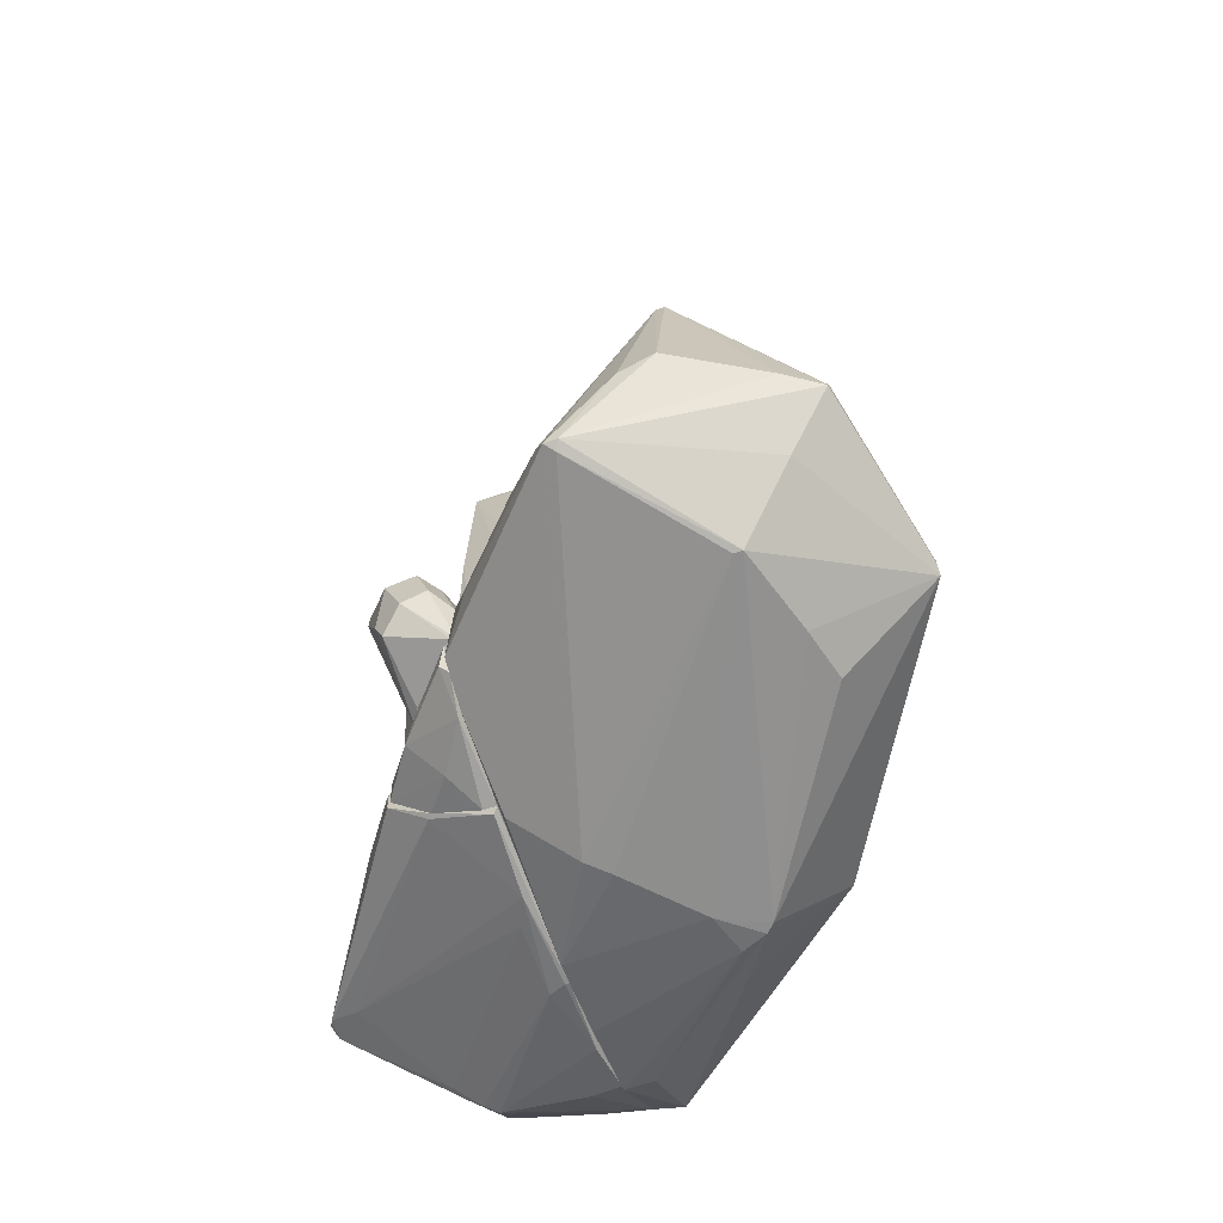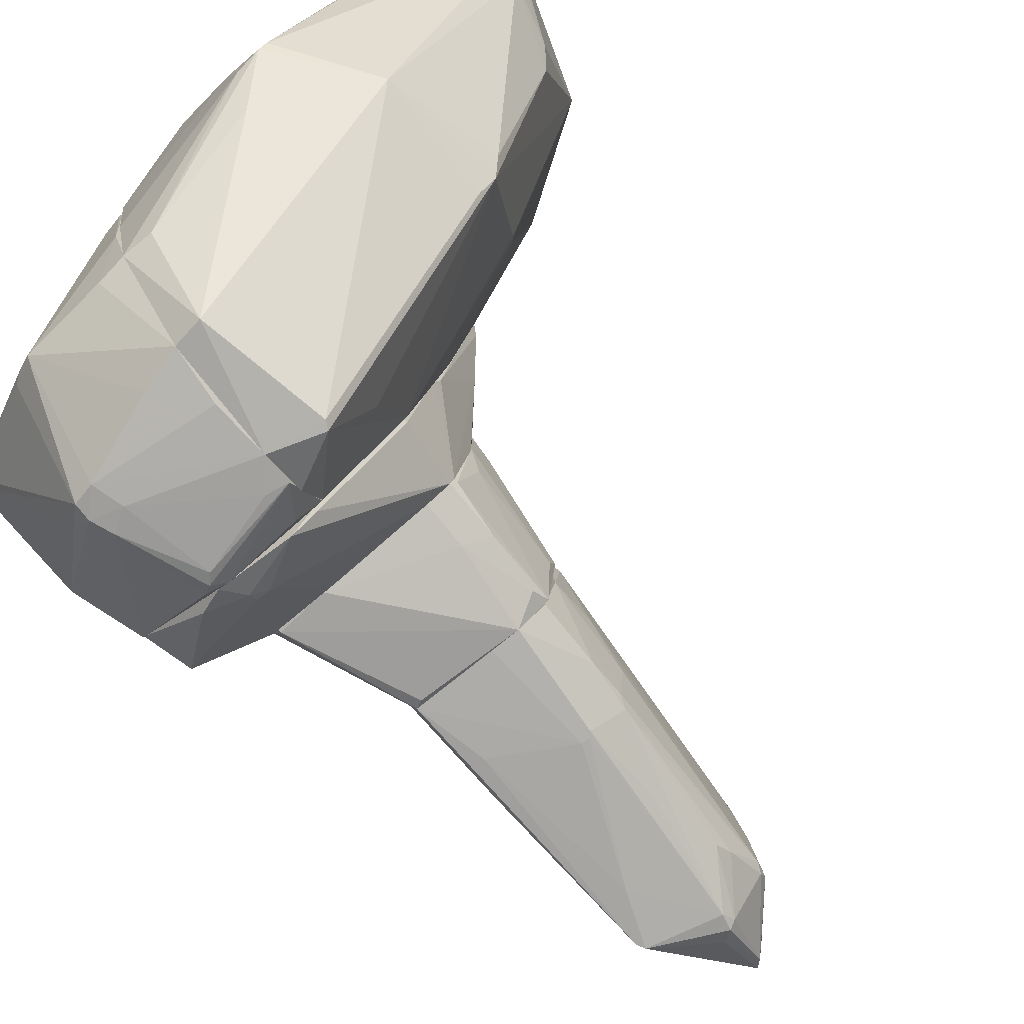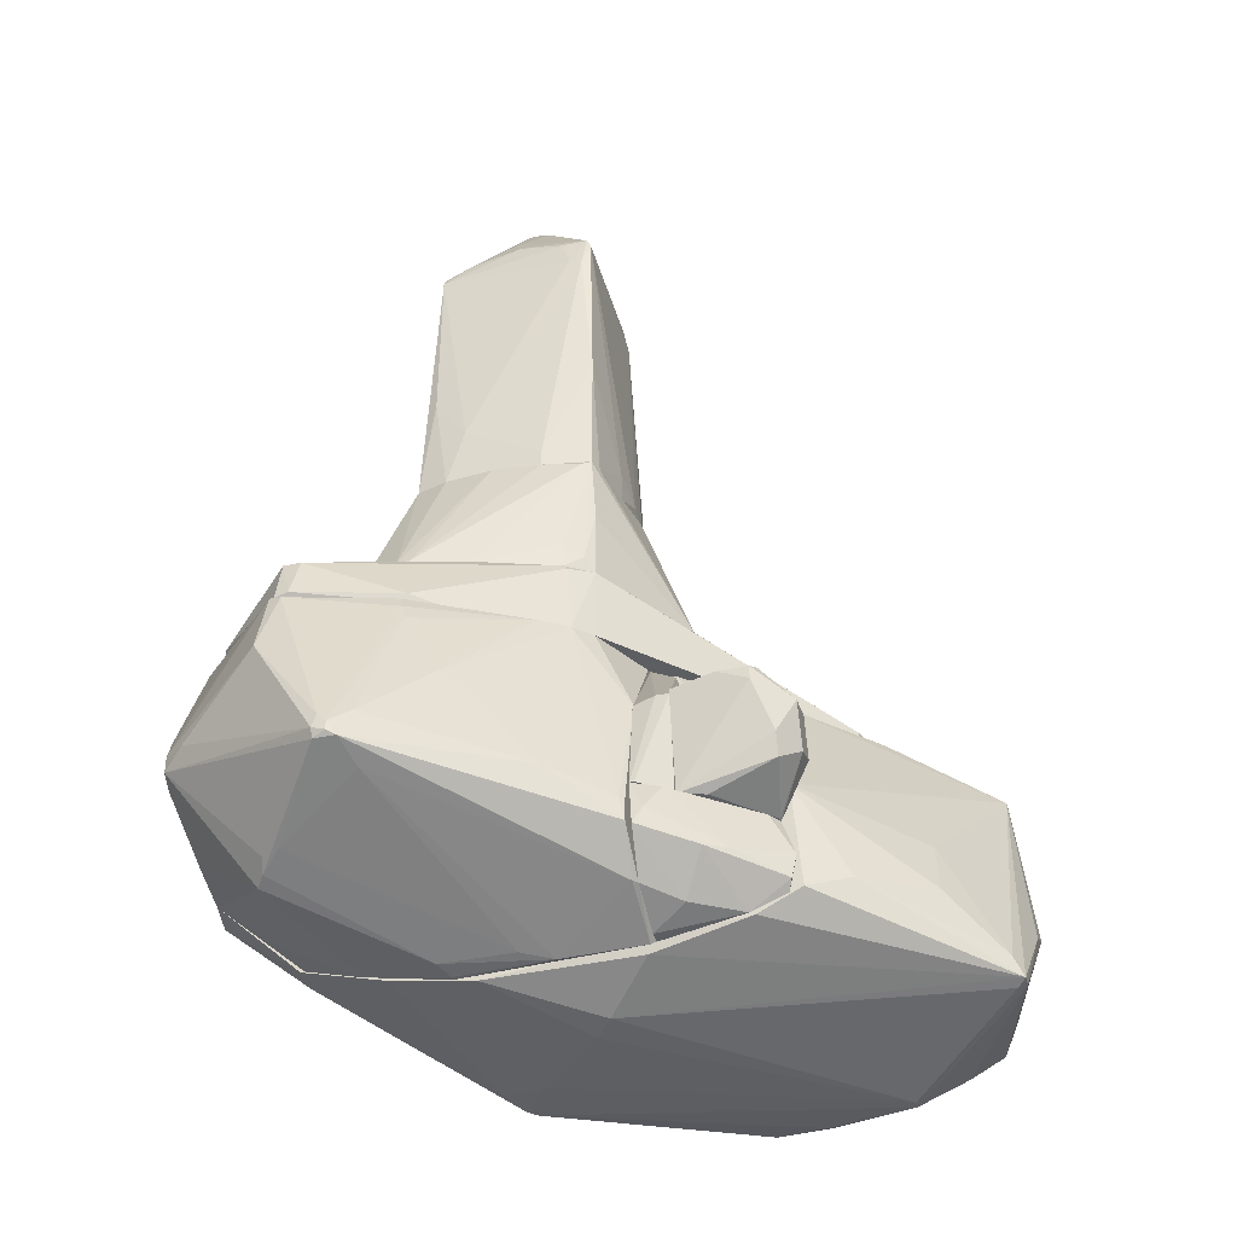
<metadata>
{"format":"obj","ext":"obj","renderer":"f3d","projection":"perspective","resolution":1024,"background":"white","views":[{"elev":-64.3,"azim":19.3,"up":"+Y"},{"elev":-79.3,"azim":39.0,"up":"+Z"},{"elev":-39.0,"azim":-74.8,"up":"+Y"}]}
</metadata>
<code>
o convex_0
v -2.897 -2.969 -2.444
v 2.185 -2.907 3.443
v 2.123 -2.907 4.187
v -1.967 -1.915 -1.266
v -0.1087 -2.969 -3.188
v 1.131 -1.915 -1.018
v -1.1 -1.915 1.273
v -1.347 -2.969 1.026
v 1.255 -1.915 1.769
v 1.627 -2.969 -0.2747
v -1.347 -2.535 -3.249
v -2.711 -2.287 -2.444
v 0.6355 -1.915 2.327
v -1.533 -2.969 -3.684
v -1.533 -1.915 -1.824
v -2.401 -2.845 -0.8325
v 1.937 -2.969 4.125
v 1.193 -2.907 -1.576
v 1.875 -2.473 1.645
v -0.4798 -2.907 -3.559
v 0.6977 -1.915 -1.328
v -1.347 -1.915 0.9018
v 1.379 -1.915 1.274
v 2.185 -2.969 2.45
v -2.711 -2.287 -2.195
v -1.905 -2.845 -3.498
v -1.162 -2.535 -3.249
v 1.379 -1.915 0.2215
v -0.7897 -1.915 -1.762
v 1.069 -1.915 -1.142
v -2.215 -2.969 -0.4611
v 1.689 -2.907 -0.02661
v 1.937 -2.907 4.125
v -1.781 -1.915 -1.824
v -2.897 -2.907 -2.258
v -1.347 -1.977 0.9634
v -0.1087 -2.907 -3.188
v 2.185 -2.845 2.575
v -1.781 -1.915 -0.3371
v 1.193 -2.969 -1.576
v -1.1 -2.969 1.273
v -1.347 -2.659 -3.435
f 27 20 42
f 6 4 7
f 1 5 8
f 6 7 9
f 8 5 10
f 3 9 13
f 9 7 13
f 5 1 14
f 4 6 15
f 8 10 17
f 6 10 18
f 5 14 20
f 15 6 21
f 7 4 22
f 3 2 23
f 9 3 23
f 6 9 23
f 2 3 24
f 3 17 24
f 17 10 24
f 4 12 25
f 16 22 25
f 1 12 26
f 14 1 26
f 11 15 27
f 21 20 27
f 19 6 28
f 6 23 28
f 23 19 28
f 15 21 29
f 27 15 29
f 21 27 29
f 6 18 30
f 21 6 30
f 20 21 30
f 1 8 31
f 10 6 32
f 6 19 32
f 24 10 32
f 3 13 33
f 13 7 33
f 17 3 33
f 7 17 33
f 12 4 34
f 11 12 34
f 4 15 34
f 15 11 34
f 12 1 35
f 25 12 35
f 16 25 35
f 1 31 35
f 31 16 35
f 8 7 36
f 7 22 36
f 22 16 36
f 31 8 36
f 16 31 36
f 18 5 37
f 5 20 37
f 30 18 37
f 20 30 37
f 23 2 38
f 19 23 38
f 2 24 38
f 32 19 38
f 24 32 38
f 22 4 39
f 4 25 39
f 25 22 39
f 10 5 40
f 5 18 40
f 18 10 40
f 7 8 41
f 17 7 41
f 8 17 41
f 12 11 42
f 20 14 42
f 26 12 42
f 14 26 42
f 11 27 42
o convex_1
v -1.099 -0.118 -1.328
v 1.379 -1.853 1.274
v 1.379 -1.915 1.274
v -1.224 -1.729 1.15
v 0.3256 0.06797 1.522
v 1.069 -1.915 -1.142
v 1.069 0.06797 -0.9566
v -1.719 -1.915 -1.701
v -1.099 0.06797 1.212
v 0.5115 -1.915 2.204
v 1.069 0.06797 1.398
v 0.5732 0.06797 -1.328
v -1.905 -1.915 -1.019
v -1.224 0.06797 -0.8324
v 1.255 -0.118 0.09712
v -0.9756 -1.915 -1.701
v -1.099 -1.915 1.274
v 1.255 -1.667 1.77
v 1.379 -1.915 0.4063
v -1.286 0.06797 -0.1509
v 0.6973 -1.915 -1.328
v 1.193 0.06797 0.9639
v -1.348 -1.543 0.902
v -1.099 0.06797 -1.266
v -1.905 -1.853 -1.204
v 0.6353 -1.853 2.204
v 1.069 -1.047 -1.142
v -1.161 0.005853 1.088
v 1.317 -1.667 -0.02709
v -1.719 -1.915 -0.2748
v -1.099 -0.9237 1.274
v 1.255 0.005853 0.4682
v 1.255 -1.915 1.77
v -1.719 -1.853 -1.701
v -0.9756 0.005853 -1.328
v 0.5115 -1.853 2.204
v 1.379 -1.543 1.088
v -1.905 -1.853 -1.019
v -0.9135 0.06797 1.274
v 1.131 -1.853 -1.019
v 1.007 -0.1801 -1.142
v 0.6973 -1.233 -1.328
v -1.348 -1.915 0.902
v -1.224 0.06797 0.5302
f 80 70 86
f 48 45 50
f 47 49 51
f 50 45 52
f 49 47 53
f 51 49 54
f 50 52 55
f 51 54 56
f 48 50 58
f 55 52 59
f 45 44 60
f 44 45 61
f 45 48 61
f 51 56 62
f 48 58 63
f 49 53 64
f 53 60 64
f 46 51 65
f 56 54 66
f 56 66 67
f 50 55 67
f 62 56 67
f 53 47 68
f 60 53 68
f 48 63 69
f 65 51 70
f 49 57 71
f 57 61 71
f 55 59 72
f 65 70 72
f 51 46 73
f 46 59 73
f 59 52 73
f 57 49 74
f 49 64 74
f 52 45 75
f 45 60 75
f 68 52 75
f 60 68 75
f 58 50 76
f 54 58 76
f 66 43 76
f 67 66 76
f 50 67 76
f 43 66 77
f 66 54 77
f 76 43 77
f 54 76 77
f 52 68 78
f 68 47 78
f 51 73 78
f 73 52 78
f 60 44 79
f 44 61 79
f 61 57 79
f 64 60 79
f 57 74 79
f 74 64 79
f 67 55 80
f 62 67 80
f 55 72 80
f 72 70 80
f 47 51 81
f 78 47 81
f 51 78 81
f 61 48 82
f 69 49 82
f 48 69 82
f 49 71 82
f 71 61 82
f 54 49 83
f 49 69 83
f 83 69 84
f 58 54 84
f 63 58 84
f 69 63 84
f 54 83 84
f 59 46 85
f 46 65 85
f 72 59 85
f 65 72 85
f 51 62 86
f 70 51 86
f 62 80 86
o convex_2
v 0.5115 2.857 -1.143
v 0.3256 0.3164 1.46
v 0.2636 0.3164 1.46
v -0.0461 5.956 0.03503
v -1.223 0.06798 -0.8326
v -1.038 4.406 1.15
v 1.193 0.06798 -0.2751
v 0.8834 4.344 1.15
v -0.9137 4.344 -1.143
v -1.1 0.06798 1.212
v 0.5735 0.06798 -1.329
v 0.8212 4.902 -0.2131
v 1.069 0.06798 1.398
v -1.1 0.06798 -1.267
v 0.1396 5.026 -0.9568
v 0.9452 1.804 -1.081
v 0.3876 1.742 -1.329
v -1.1 4.096 0.8401
v 1.193 0.8126 0.03475
v -1.223 0.3164 0.53
v -0.9137 4.778 0.03503
v 1.007 0.06798 -1.081
v 1.193 0.1925 0.9021
v 0.8834 4.778 -0.1512
v -1.223 0.9359 -0.585
v 0.6975 4.034 -0.8328
v 0.8834 4.034 1.212
v 0.1396 5.831 0.1581
v -1.1 1.866 1.212
v -0.0461 5.956 -0.08892
v 0.01564 4.778 0.9638
v 0.2016 4.778 -1.019
v 1.131 1.556 -0.2751
v 0.8212 5.026 -0.02722
v -0.8517 4.468 -1.143
v -1.038 4.53 1.088
v -0.2321 0.06798 1.398
v 1.007 1.618 -0.9568
v 0.07763 5.831 -0.2131
v -0.6657 5.15 -0.08892
v -0.8517 1.122 -1.267
v 0.6355 0.2547 1.46
v -1.1 1.679 -1.081
v 0.8834 4.653 0.5922
v -1.1 4.034 1.026
v 0.8212 4.406 1.15
v -0.2321 0.502 1.398
v 0.2636 1.742 -1.329
v -0.294 5.646 0.2824
v 0.2636 4.964 -0.8948
v 0.9452 3.724 0.964
v 1.007 1.06 -1.081
v 0.4495 1.68 -1.329
v 0.1396 0.06798 -1.329
v -1.038 4.53 0.7162
v -0.9137 0.06798 1.274
v -0.5418 3.663 -1.205
v -0.0461 5.15 -0.8326
v -1.223 0.06798 0.53
v 0.7595 4.282 -0.6469
v -0.8517 4.654 -0.7709
f 107 126 147
f 91 93 96
f 93 91 97
f 96 93 99
f 97 91 100
f 93 97 108
f 94 99 109
f 99 93 109
f 93 105 109
f 104 95 111
f 91 106 111
f 89 88 113
f 92 89 113
f 99 94 113
f 106 96 115
f 90 114 116
f 102 87 118
f 112 102 118
f 105 93 119
f 110 105 119
f 110 98 120
f 101 118 121
f 96 99 123
f 102 110 124
f 119 93 124
f 110 119 124
f 116 114 125
f 120 98 125
f 114 120 125
f 107 122 126
f 100 95 127
f 88 89 128
f 113 88 128
f 99 113 128
f 89 123 128
f 123 99 128
f 100 91 129
f 95 100 129
f 91 111 129
f 111 95 129
f 105 110 130
f 114 94 130
f 110 120 130
f 120 114 130
f 104 111 131
f 111 106 131
f 115 92 131
f 106 115 131
f 122 104 131
f 92 122 131
f 92 113 132
f 113 94 132
f 94 114 132
f 114 117 132
f 122 92 132
f 117 122 132
f 89 92 133
f 92 115 133
f 123 89 133
f 103 97 134
f 100 127 134
f 114 90 135
f 90 116 135
f 117 114 135
f 122 117 135
f 116 126 135
f 126 122 135
f 118 101 136
f 112 118 136
f 125 98 136
f 101 125 136
f 94 109 137
f 109 105 137
f 130 94 137
f 105 130 137
f 93 108 138
f 108 97 138
f 124 93 138
f 102 124 138
f 87 102 139
f 97 103 139
f 118 87 139
f 103 118 139
f 138 97 139
f 102 138 139
f 97 100 140
f 134 97 140
f 100 134 140
f 95 104 141
f 107 95 141
f 104 122 141
f 122 107 141
f 115 96 142
f 96 123 142
f 133 115 142
f 123 133 142
f 118 103 143
f 95 121 143
f 121 118 143
f 127 95 143
f 103 134 143
f 134 127 143
f 101 121 144
f 121 116 144
f 125 101 144
f 116 125 144
f 91 96 145
f 96 106 145
f 106 91 145
f 98 110 146
f 110 102 146
f 102 112 146
f 136 98 146
f 112 136 146
f 95 107 147
f 121 95 147
f 116 121 147
f 126 116 147
o convex_3
v 0.01581 -6.997 -1.7
v 5.904 -6.501 2.886
v 5.904 -6.563 2.886
v 2.123 -6.935 5.983
v 0.01581 -2.969 2.079
v 0.7599 -3.651 -4.179
v 3.61 -3.341 5.86
v 2.619 -7.617 -0.646
v 3.92 -4.518 -0.7709
v 0.01581 -6.811 3.009
v 0.01581 -2.969 -3.125
v 5.346 -6.191 5.302
v 3.92 -7.554 4.248
v 0.4498 -5.572 -4.179
v 3.672 -6.315 -1.142
v 5.222 -4.457 3.938
v 1.689 -2.97 -0.2744
v 0.01581 -4.952 3.505
v 0.8215 -7.492 0.9643
v 3.548 -3.713 0.7175
v 2.247 -2.97 4.434
v 0.01581 -6.687 -2.877
v 3.548 -5.571 6.108
v 4.478 -7.431 2.265
v 0.01581 -3.899 -4.18
v 5.222 -5.077 1.894
v 1.255 -2.97 -1.638
v 0.01581 -6.501 3.628
v 5.904 -6.625 2.761
v 1.627 -5.139 5.053
v 3.486 -3.341 5.86
v 0.01581 -7.183 -0.5222
v 0.01581 -5.509 -4.116
v 0.8215 -3.775 -4.179
v 2.061 -7.617 -0.212
v 5.283 -5.077 4.558
v 1.194 -2.97 3.443
v 0.4498 -6.687 -2.878
v 1.875 -2.97 0.3459
v 2.309 -6.935 5.983
v 0.07805 -7.121 1.645
v 4.106 -4.705 -0.5222
v 2 -6.687 5.86
v 2.743 -7.617 -0.5222
v 3.486 -3.651 0.8414
v 4.726 -6.811 4.869
v 3.796 -7.555 4.248
v 1.132 -7.555 0.7155
v 0.4498 -6.191 4.186
v 5.346 -5.881 5.178
v 0.01581 -3.279 -3.87
v 5.655 -6.253 2.265
v 3.61 -3.341 5.673
v 2.247 -2.97 2.698
v 2.123 -7.121 -1.514
v 3.052 -5.82 6.108
v 5.407 -5.324 2.203
v 3.672 -4.519 -1.08
v 2.247 -6.997 5.86
v 1.379 -5.943 5.116
v 4.292 -7.492 3.009
v 2.247 -7.554 -0.8313
v 1.194 -3.403 -2.878
v 4.849 -6.005 5.549
f 170 187 211
f 152 148 157
f 148 152 158
f 150 149 159
f 152 157 165
f 163 156 167
f 158 152 168
f 148 158 169
f 169 158 172
f 156 163 173
f 153 158 174
f 158 164 174
f 167 156 174
f 157 151 175
f 165 157 175
f 149 150 176
f 150 159 176
f 165 177 178
f 154 168 178
f 170 154 178
f 157 148 179
f 161 169 180
f 172 161 180
f 169 172 180
f 153 156 181
f 162 161 181
f 172 153 181
f 161 172 181
f 179 148 182
f 149 163 183
f 163 154 183
f 152 165 184
f 168 152 184
f 165 178 184
f 178 168 184
f 169 161 185
f 164 158 186
f 151 157 188
f 166 151 188
f 157 179 188
f 179 166 188
f 162 156 189
f 156 173 189
f 178 177 190
f 151 178 190
f 155 162 191
f 162 176 191
f 176 171 191
f 182 155 191
f 160 182 191
f 163 167 192
f 174 164 192
f 167 174 192
f 164 186 192
f 176 159 193
f 160 176 193
f 187 160 193
f 159 187 193
f 182 160 194
f 166 179 195
f 179 182 195
f 194 166 195
f 182 194 195
f 175 151 196
f 165 175 196
f 151 190 196
f 159 149 197
f 154 159 197
f 149 183 197
f 183 154 197
f 158 153 198
f 153 172 198
f 172 158 198
f 176 162 199
f 162 189 199
f 189 173 199
f 154 163 200
f 168 154 200
f 163 192 200
f 192 186 200
f 158 168 201
f 186 158 201
f 168 200 201
f 200 186 201
f 162 155 202
f 161 162 202
f 155 185 202
f 185 161 202
f 178 151 203
f 170 178 203
f 151 187 203
f 187 170 203
f 163 149 204
f 173 163 204
f 149 176 204
f 176 199 204
f 199 173 204
f 156 162 205
f 181 156 205
f 162 181 205
f 151 166 206
f 187 151 206
f 160 187 206
f 166 194 206
f 194 160 206
f 177 165 207
f 190 177 207
f 165 196 207
f 196 190 207
f 176 160 208
f 171 176 208
f 160 191 208
f 191 171 208
f 148 169 209
f 182 148 209
f 155 182 209
f 185 155 209
f 169 185 209
f 156 153 210
f 153 174 210
f 174 156 210
f 159 154 211
f 154 170 211
f 187 159 211
o convex_4
v -0.2944 -3.527 -4.117
v -0.04643 -7.121 -0.8339
v 0.01581 -7.121 -0.8339
v 0.01581 -2.969 1.769
v -3.517 -5.695 -1.329
v -2.897 -2.969 -2.506
v -0.8521 -6.687 1.769
v -2.091 -4.828 -4.055
v 0.01581 -6.687 -2.816
v -1.348 -2.969 1.026
v 0.01581 -2.969 -3.188
v -1.472 -5.882 1.769
v 0.01581 -6.997 1.769
v -1.658 -6.501 -2.816
v 0.01581 -5.509 -4.117
v -1.534 -3.093 -3.931
v -2.525 -3.155 -0.8334
v -3.207 -3.961 -2.506
v -0.1083 -7.121 0.5295
v -3.454 -5.758 -1.514
v -2.587 -4.333 -0.276
v -1.038 -4.147 1.769
v 0.01581 -3.465 -4.117
v -2.091 -5.634 0.9016
v -1.472 -6.191 1.769
v -2.959 -3.031 -2.32
v -1.348 -2.969 -3.808
v -2.091 -4.581 -4.055
v -3.517 -5.571 -1.329
v -3.454 -5.758 -1.205
v -1.781 -4.891 -4.117
v -0.04643 -6.935 -2.01
v -0.04643 -4.705 -4.179
v -0.2944 -3.031 1.769
v -1.843 -6.439 -2.692
v -2.463 -2.969 -0.8957
v -0.914 -6.687 1.708
v -3.517 -5.634 -1.514
v -0.2944 -3.031 -3.684
v -1.658 -4.457 -4.117
v -1.1 -2.969 1.273
v -0.2944 -7.059 0.09557
v -3.331 -5.324 -1.081
v -0.4181 -6.625 -2.878
v -0.04643 -7.059 1.707
v 0.01581 -3.899 -4.179
v -2.339 -4.643 -3.745
v -0.2944 -7.059 -0.958
v -1.658 -3.031 -3.808
v -1.41 -3.217 -3.993
v -1.596 -2.969 0.6541
v -0.6042 -5.324 -4.117
v -2.029 -6.315 -2.629
v -3.021 -5.943 -1.081
v -2.587 -3.403 -0.7716
v -1.534 -5.882 1.708
v -3.517 -5.448 -1.452
v -2.153 -6.315 -2.382
v -1.967 -4.271 -4.055
f 261 251 270
f 215 214 220
f 217 215 222
f 215 220 222
f 218 215 223
f 214 215 224
f 215 218 224
f 222 220 226
f 213 214 230
f 223 215 233
f 222 226 234
f 221 232 235
f 218 223 236
f 217 229 237
f 217 222 238
f 234 227 238
f 229 217 239
f 216 231 241
f 236 235 241
f 240 216 241
f 235 240 241
f 225 219 242
f 219 239 242
f 214 213 243
f 220 214 243
f 233 215 245
f 215 217 247
f 217 237 247
f 237 228 247
f 218 236 248
f 236 241 248
f 231 216 249
f 219 231 249
f 216 240 249
f 222 234 250
f 238 222 250
f 234 238 250
f 242 239 251
f 215 221 252
f 221 233 252
f 245 215 252
f 233 245 252
f 235 232 254
f 240 235 254
f 226 220 255
f 225 226 255
f 220 243 255
f 243 225 255
f 214 224 256
f 224 218 256
f 230 214 256
f 218 248 256
f 248 230 256
f 212 234 257
f 234 226 257
f 226 244 257
f 244 242 257
f 251 212 257
f 242 251 257
f 239 219 258
f 229 239 258
f 219 249 258
f 249 229 258
f 213 230 259
f 243 213 259
f 225 243 259
f 246 225 259
f 230 253 259
f 217 238 260
f 238 227 260
f 234 212 261
f 227 234 261
f 212 251 261
f 221 215 262
f 232 221 262
f 215 247 262
f 247 228 262
f 226 225 263
f 225 242 263
f 244 226 263
f 242 244 263
f 219 225 264
f 231 219 264
f 225 246 264
f 246 231 264
f 230 248 265
f 248 241 265
f 253 230 265
f 228 240 266
f 254 232 266
f 240 254 266
f 232 262 266
f 262 228 266
f 233 221 267
f 223 233 267
f 221 235 267
f 236 223 267
f 235 236 267
f 228 237 268
f 237 229 268
f 240 228 268
f 229 249 268
f 249 240 268
f 241 231 269
f 231 246 269
f 246 259 269
f 259 253 269
f 265 241 269
f 253 265 269
f 239 217 270
f 251 239 270
f 217 260 270
f 260 227 270
f 227 261 270
o convex_5
v -0.6661 -6.254 2.885
v -0.1702 -6.997 1.77
v 0.01581 -6.997 1.77
v -1.285 -5.51 1.77
v 0.01581 -5.51 3.381
v 0.01581 -5.51 1.77
v 0.01581 -6.563 3.443
v -1.41 -6.192 1.832
v -0.4801 -6.811 2.266
v -1.1 -5.51 2.142
v -0.04628 -6.068 3.567
v -0.9138 -6.315 2.576
v -0.04628 -6.811 2.947
v -0.8518 -6.687 1.77
v -0.1082 -6.439 3.505
v -0.1702 -5.51 3.257
v -1.348 -5.944 1.956
f 278 282 287
f 273 272 274
f 275 273 276
f 273 274 276
f 274 275 276
f 273 275 277
f 275 274 280
f 277 275 281
f 278 279 282
f 272 273 283
f 273 277 283
f 279 272 283
f 282 279 283
f 274 272 284
f 278 274 284
f 279 278 284
f 272 279 284
f 281 271 285
f 277 281 285
f 271 282 285
f 283 277 285
f 282 283 285
f 280 271 286
f 275 280 286
f 271 281 286
f 281 275 286
f 274 278 287
f 271 280 287
f 280 274 287
f 282 271 287
o convex_6
v -0.04635 -3.031 2.08
v -1.285 -5.509 1.77
v -1.285 -5.509 1.832
v 0.01556 -5.509 1.77
v 0.01556 -5.509 2.266
v -1.162 -4.147 2.266
v -0.1703 -2.969 1.77
v -0.9757 -5.509 2.266
v 0.01556 -3.527 2.266
v -1.1 -4.209 1.77
v 0.01556 -2.969 1.77
v -1.162 -4.147 2.08
f 294 297 299
f 290 289 291
f 290 291 292
f 289 290 293
f 293 288 294
f 291 289 294
f 290 292 295
f 293 290 295
f 292 293 295
f 292 291 296
f 293 292 296
f 288 293 296
f 294 289 297
f 294 288 298
f 291 294 298
f 288 296 298
f 296 291 298
f 289 293 299
f 293 294 299
f 297 289 299
o convex_7
v -1.162 -4.333 2.266
v -0.4182 -4.271 3.815
v -0.4801 -4.271 3.815
v -0.04635 -5.51 3.381
v 0.01556 -3.651 2.266
v 0.01556 -5.51 2.266
v -0.9138 -5.2 3.567
v -1.285 -4.023 3.319
v -0.9138 -5.51 2.266
v 0.01556 -4.952 3.505
v -0.4801 -3.899 3.443
v -1.162 -4.085 2.266
v -0.604 -4.952 3.815
v -0.8517 -4.333 3.815
v -1.285 -4.209 3.319
v -0.2322 -4.828 3.815
v -0.1703 -4.395 3.567
v -0.5421 -3.775 2.266
v -0.7898 -3.899 3.443
v -1.285 -4.023 2.886
v -0.7898 -5.51 2.638
v -1.038 -4.89 3.567
v 0.01556 -5.51 3.381
v -1.162 -3.961 3.381
v 0.01556 -3.651 2.328
f 323 318 324
f 300 304 305
f 300 305 308
f 305 303 308
f 305 304 309
f 302 301 310
f 304 300 311
f 301 302 312
f 306 303 312
f 312 302 313
f 306 312 313
f 313 307 314
f 301 312 315
f 301 315 316
f 315 309 316
f 304 311 317
f 302 310 318
f 313 302 318
f 300 308 319
f 311 300 319
f 314 307 319
f 308 314 319
f 317 311 319
f 303 306 320
f 306 308 320
f 308 303 320
f 308 306 321
f 306 313 321
f 314 308 321
f 313 314 321
f 303 305 322
f 305 309 322
f 312 303 322
f 309 315 322
f 315 312 322
f 307 313 323
f 313 318 323
f 319 307 323
f 317 319 323
f 309 304 324
f 310 301 324
f 316 309 324
f 301 316 324
f 304 317 324
f 318 310 324
f 317 323 324

</code>
